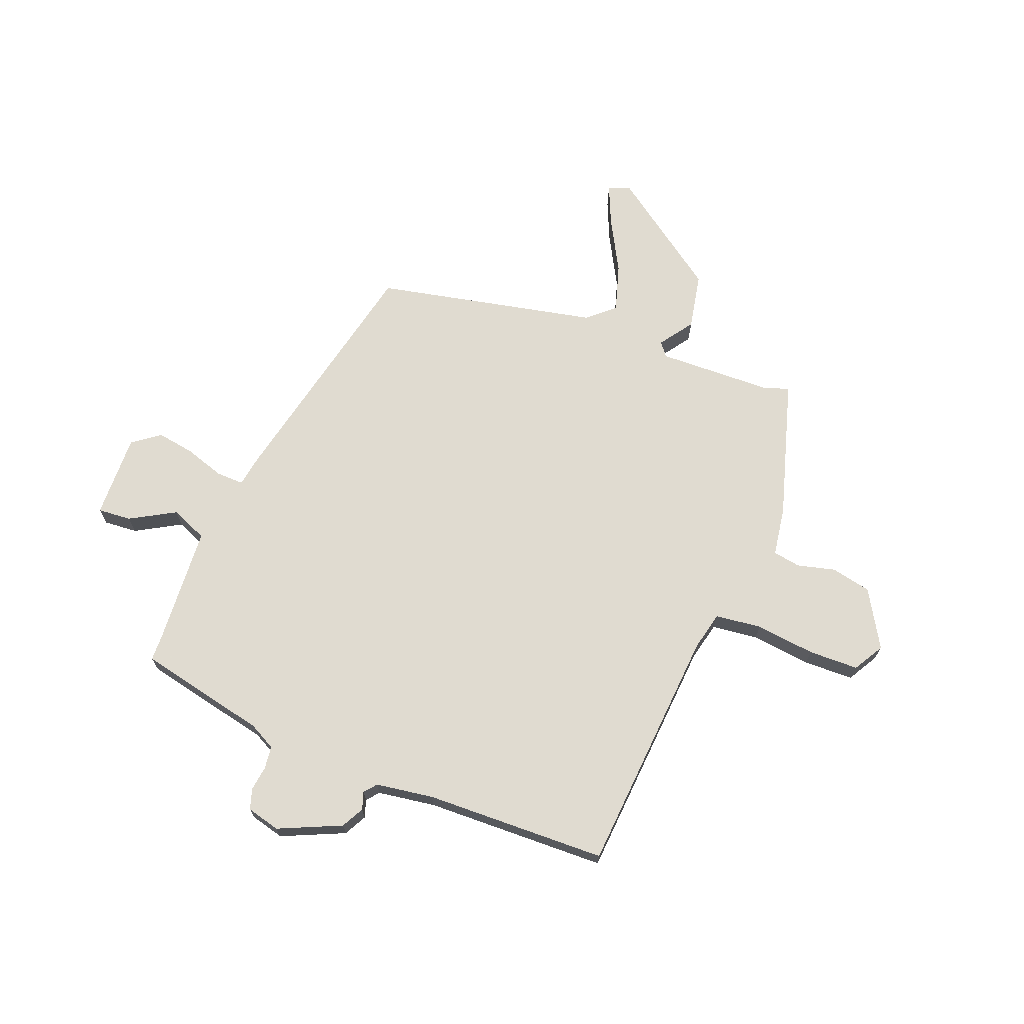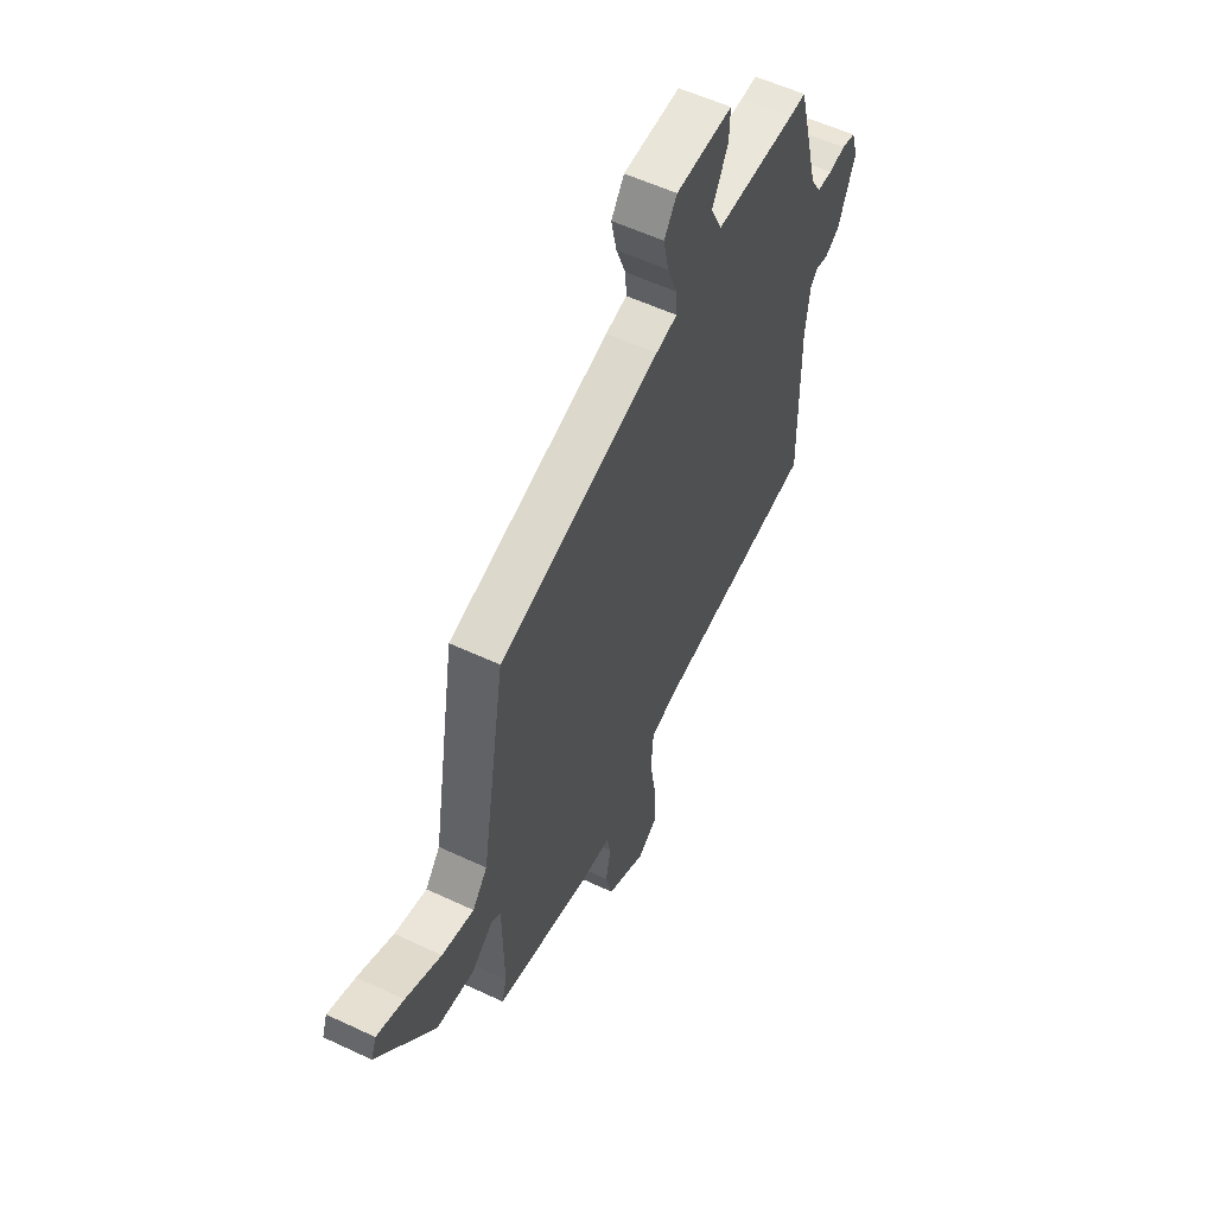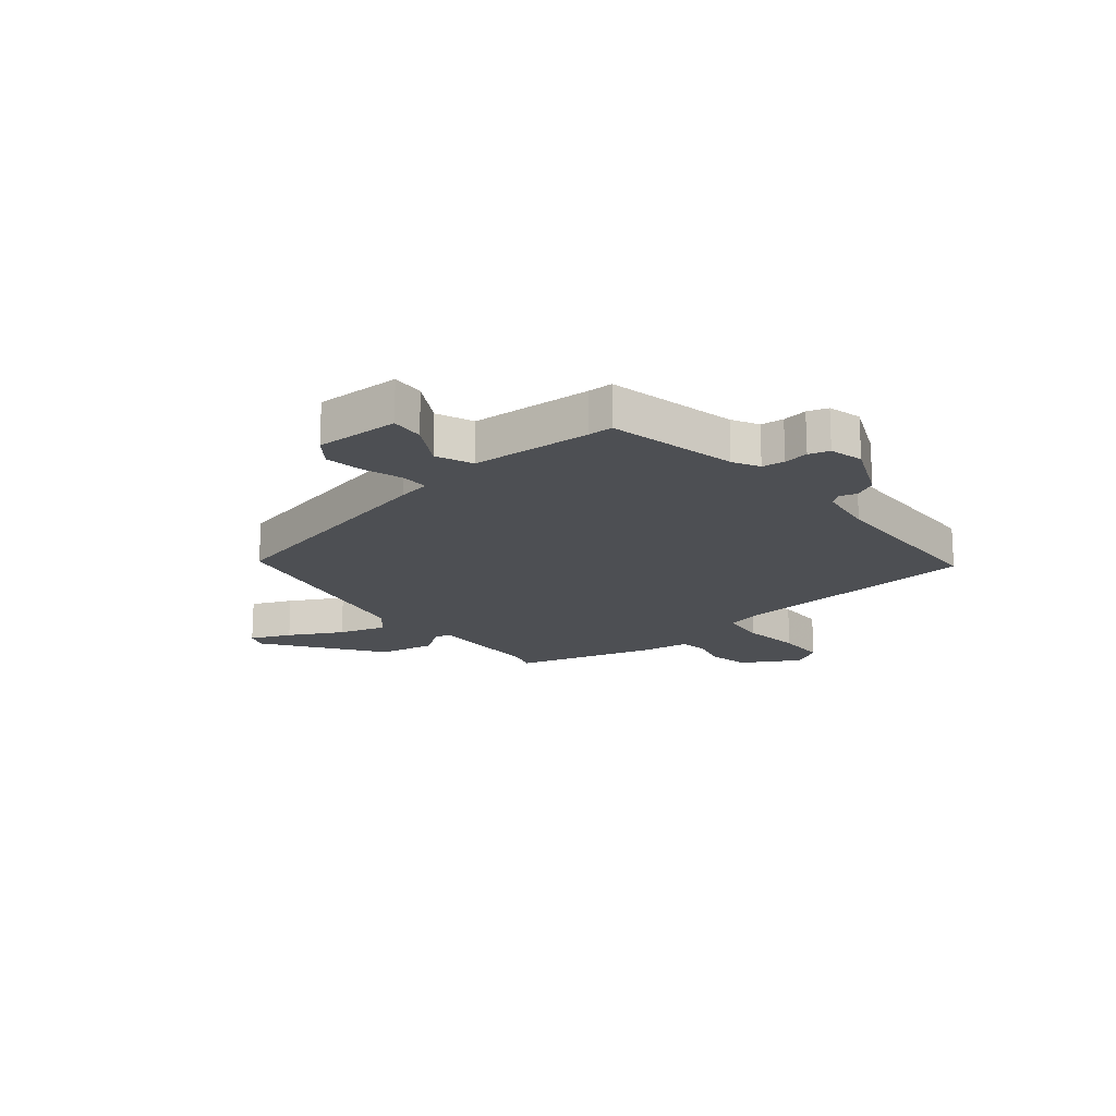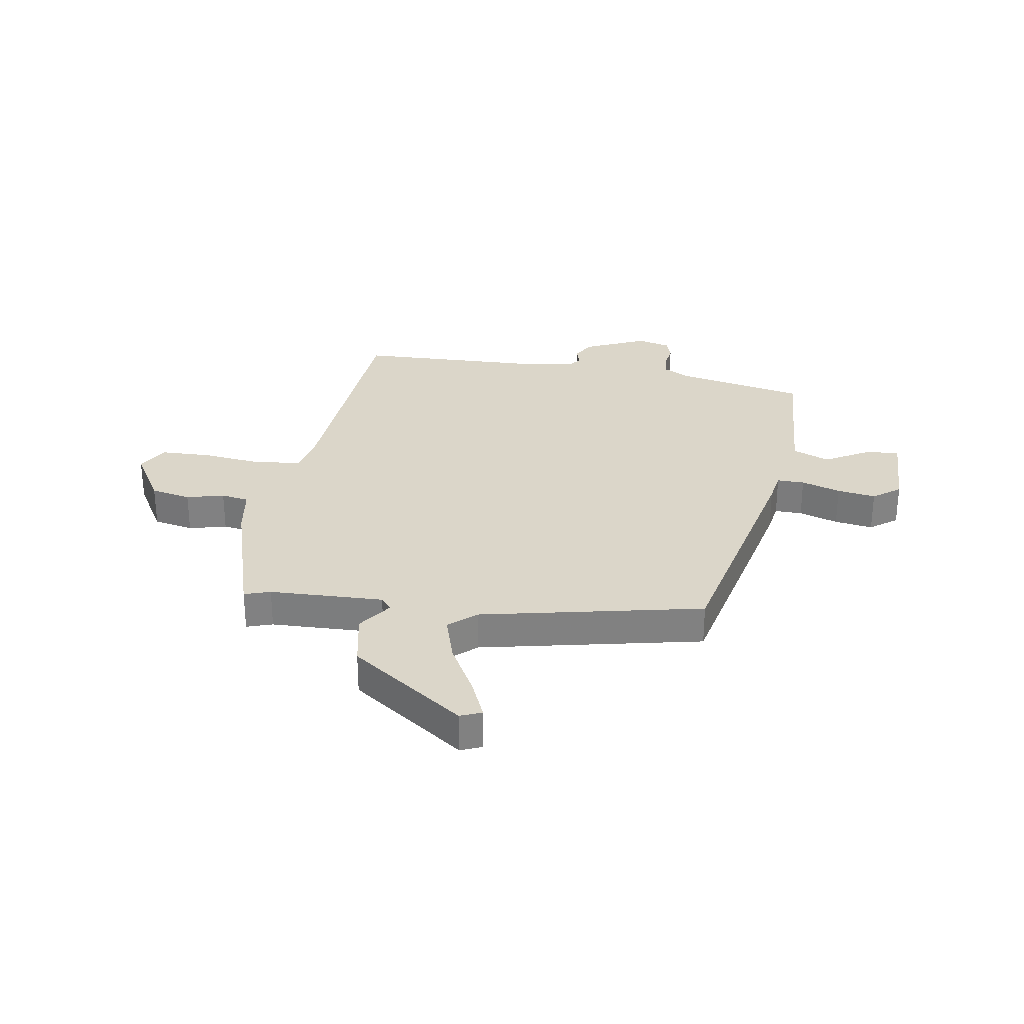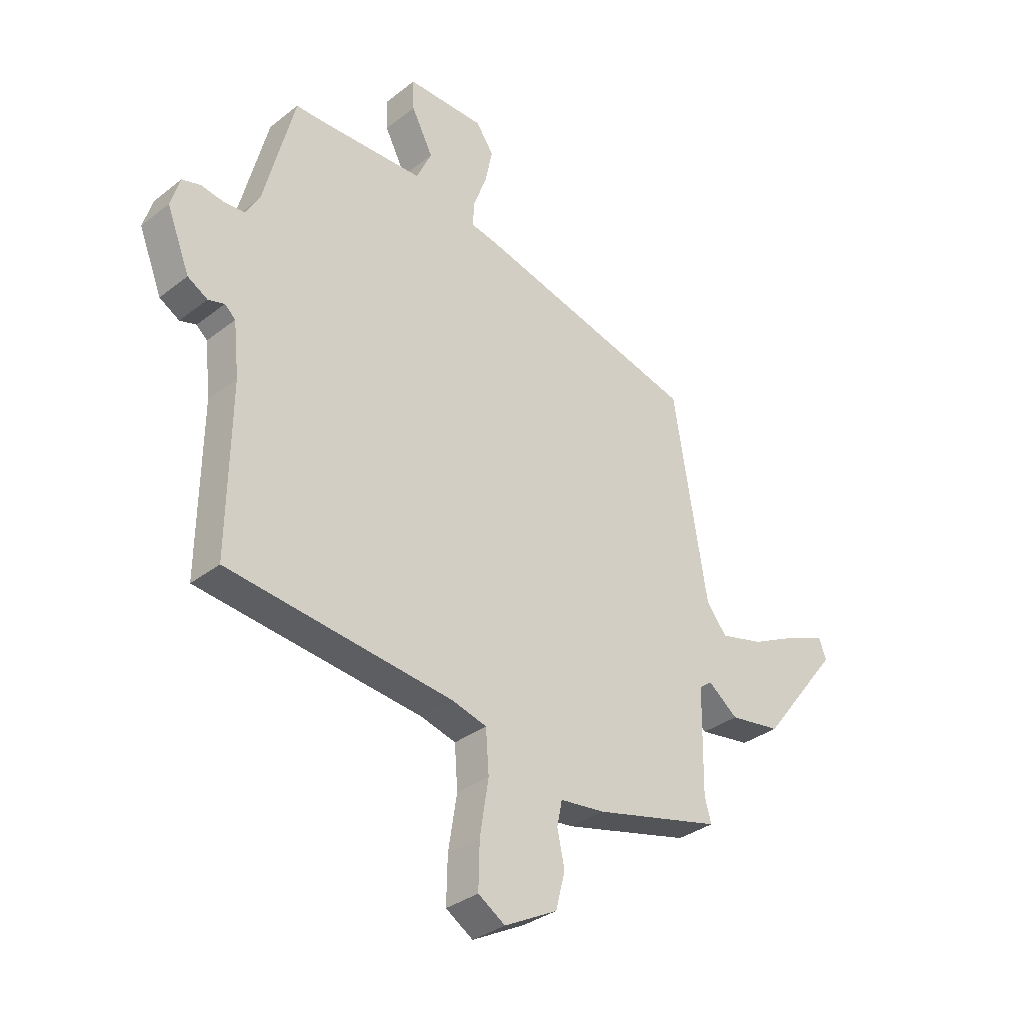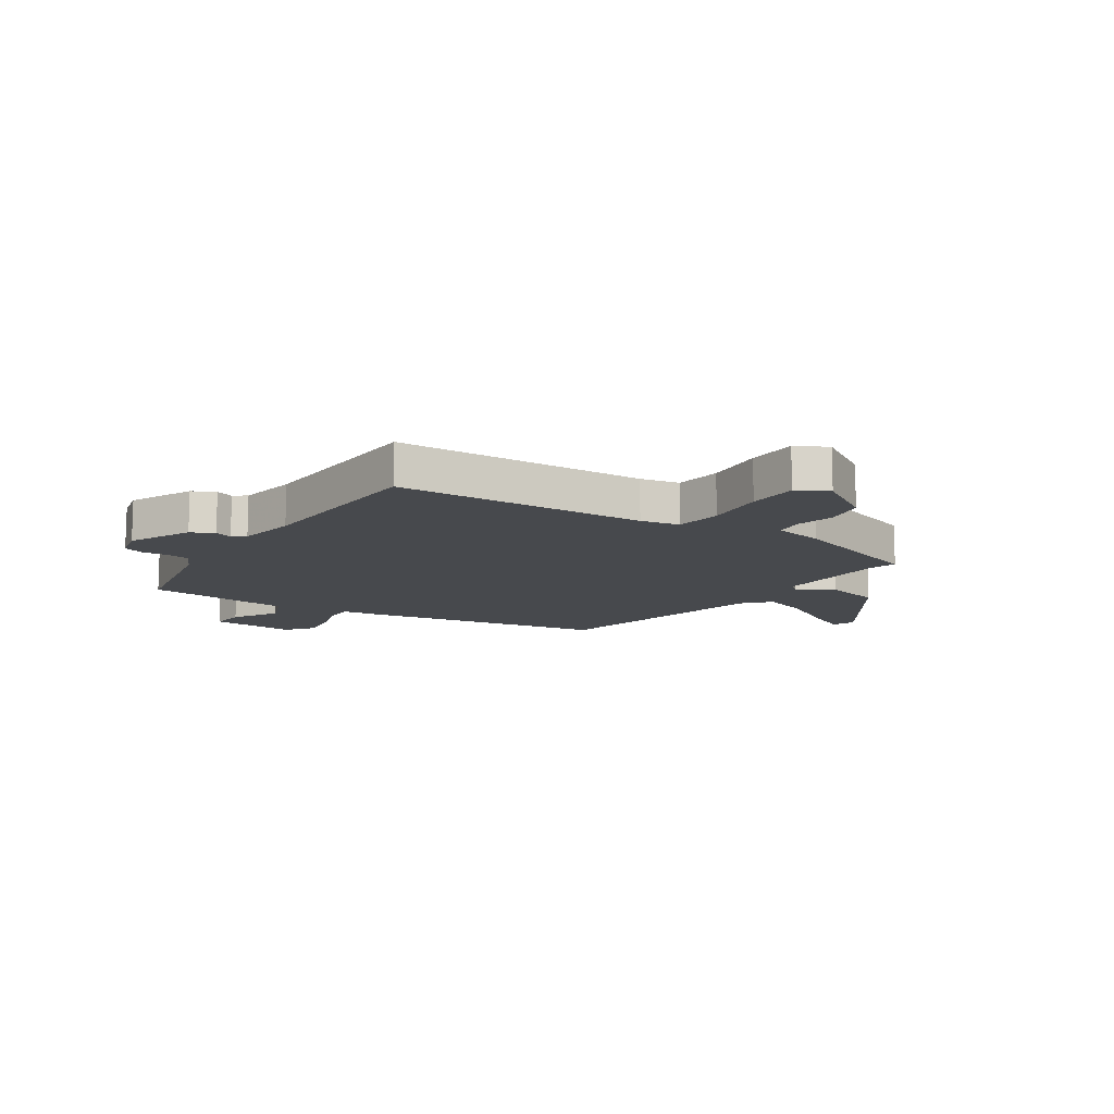
<metadata>
{"format":"obj","ext":"obj","renderer":"f3d","projection":"perspective","resolution":1024,"background":"white","views":[{"elev":69.8,"azim":108.8,"up":"+Y"},{"elev":56.3,"azim":-63.8,"up":"+Z"},{"elev":-17.7,"azim":37.0,"up":"+Y"},{"elev":29.9,"azim":-83.4,"up":"+Y"},{"elev":-33.2,"azim":136.9,"up":"+Z"},{"elev":-12.4,"azim":142.6,"up":"+Y"}]}
</metadata>
<code>
v -0.499 0.07 -0.485
v -0.486 0.07 -0.438
v -0.489 0.07 -0.234
v -0.514 0.07 -0.216
v -0.572 0.07 -0.261
v -0.673 0.07 -0.246
v -0.827 0.07 -0.049
v -0.813 0.07 -0.01
v -0.74 0.07 -0.038
v -0.644 0.07 -0.085
v -0.558 0.07 -0.107
v -0.518 0.07 -0.057
v -0.452 0.07 0.342
v -0.021 0.07 0.457
v 0.036 0.07 0.469
v 0.033 0.07 0.518
v 0.007 0.07 0.587
v -0.007 0.07 0.655
v 0.027 0.07 0.705
v 0.178 0.07 0.708
v 0.176 0.07 0.648
v 0.134 0.07 0.566
v 0.164 0.07 0.502
v 0.379 0.07 0.498
v 0.423 0.07 0.499
v 0.483 0.07 0.27
v 0.51 0.07 0.224
v 0.551 0.07 0.221
v 0.595 0.07 0.229
v 0.632 0.07 0.219
v 0.65 0.07 0.16
v 0.605 0.07 0.046
v 0.566 0.07 0.023
v 0.534 0.07 0.032
v 0.513 0.07 0.013
v 0.502 0.07 -0.091
v 0.507 0.07 -0.417
v 0.066 0.07 -0.469
v -0.002 0.07 -0.488
v -0.008 0.07 -0.571
v 0.009 0.07 -0.677
v 0.011 0.07 -0.766
v -0.042 0.07 -0.8
v -0.146 0.07 -0.745
v -0.164 0.07 -0.674
v -0.15 0.07 -0.606
v -0.16 0.07 -0.557
v -0.249 0.07 -0.547
v -0.499 0 -0.485
v -0.486 0 -0.438
v -0.489 0 -0.234
v -0.514 0 -0.216
v -0.572 0 -0.261
v -0.673 0 -0.246
v -0.827 0 -0.049
v -0.813 0 -0.01
v -0.74 0 -0.038
v -0.644 0 -0.085
v -0.558 0 -0.107
v -0.518 0 -0.057
v -0.452 0 0.342
v -0.021 0 0.457
v 0.036 0 0.469
v 0.033 0 0.518
v 0.007 0 0.587
v -0.007 0 0.655
v 0.027 0 0.705
v 0.178 0 0.708
v 0.176 0 0.648
v 0.134 0 0.566
v 0.164 0 0.502
v 0.379 0 0.498
v 0.423 0 0.499
v 0.483 0 0.27
v 0.51 0 0.224
v 0.551 0 0.221
v 0.595 0 0.229
v 0.632 0 0.219
v 0.65 0 0.16
v 0.605 0 0.046
v 0.566 0 0.023
v 0.534 0 0.032
v 0.513 0 0.013
v 0.502 0 -0.091
v 0.507 0 -0.417
v 0.066 0 -0.469
v -0.002 0 -0.488
v -0.008 0 -0.571
v 0.009 0 -0.677
v 0.011 0 -0.766
v -0.042 0 -0.8
v -0.146 0 -0.745
v -0.164 0 -0.674
v -0.15 0 -0.606
v -0.16 0 -0.557
v -0.249 0 -0.547
f 47 48 1 2
f 43 44 45 46
f 43 46 47
f 40 41 42 43
f 39 40 43 47
f 36 37 38
f 35 36 38 39
f 31 32 33 34
f 31 34 35
f 28 29 30 31
f 27 28 31 35
f 26 27 35 39
f 24 25 26 39
f 19 20 21 22
f 19 22 23
f 16 17 18 19
f 15 16 19 23
f 12 13 14 15
f 11 12 15 23
f 7 8 9 10
f 7 10 11
f 4 5 6 7
f 4 7 11
f 3 4 11 23
f 23 24 39 47
f 2 3 23 47
f 50 49 96 95
f 94 93 92 91
f 95 94 91
f 91 90 89 88
f 95 91 88 87
f 86 85 84
f 87 86 84 83
f 82 81 80 79
f 83 82 79
f 79 78 77 76
f 83 79 76 75
f 87 83 75 74
f 87 74 73 72
f 70 69 68 67
f 71 70 67
f 67 66 65 64
f 71 67 64 63
f 63 62 61 60
f 71 63 60 59
f 58 57 56 55
f 59 58 55
f 55 54 53 52
f 59 55 52
f 71 59 52 51
f 95 87 72 71
f 95 71 51 50
f 1 49 50 2
f 2 50 51 3
f 3 51 52 4
f 4 52 53 5
f 5 53 54 6
f 6 54 55 7
f 7 55 56 8
f 8 56 57 9
f 9 57 58 10
f 10 58 59 11
f 11 59 60 12
f 12 60 61 13
f 13 61 62 14
f 14 62 63 15
f 15 63 64 16
f 16 64 65 17
f 17 65 66 18
f 18 66 67 19
f 19 67 68 20
f 20 68 69 21
f 21 69 70 22
f 22 70 71 23
f 23 71 72 24
f 24 72 73 25
f 25 73 74 26
f 26 74 75 27
f 27 75 76 28
f 28 76 77 29
f 29 77 78 30
f 30 78 79 31
f 31 79 80 32
f 32 80 81 33
f 33 81 82 34
f 34 82 83 35
f 35 83 84 36
f 36 84 85 37
f 37 85 86 38
f 38 86 87 39
f 39 87 88 40
f 40 88 89 41
f 41 89 90 42
f 42 90 91 43
f 43 91 92 44
f 44 92 93 45
f 45 93 94 46
f 46 94 95 47
f 47 95 96 48
f 48 96 49 1

</code>
